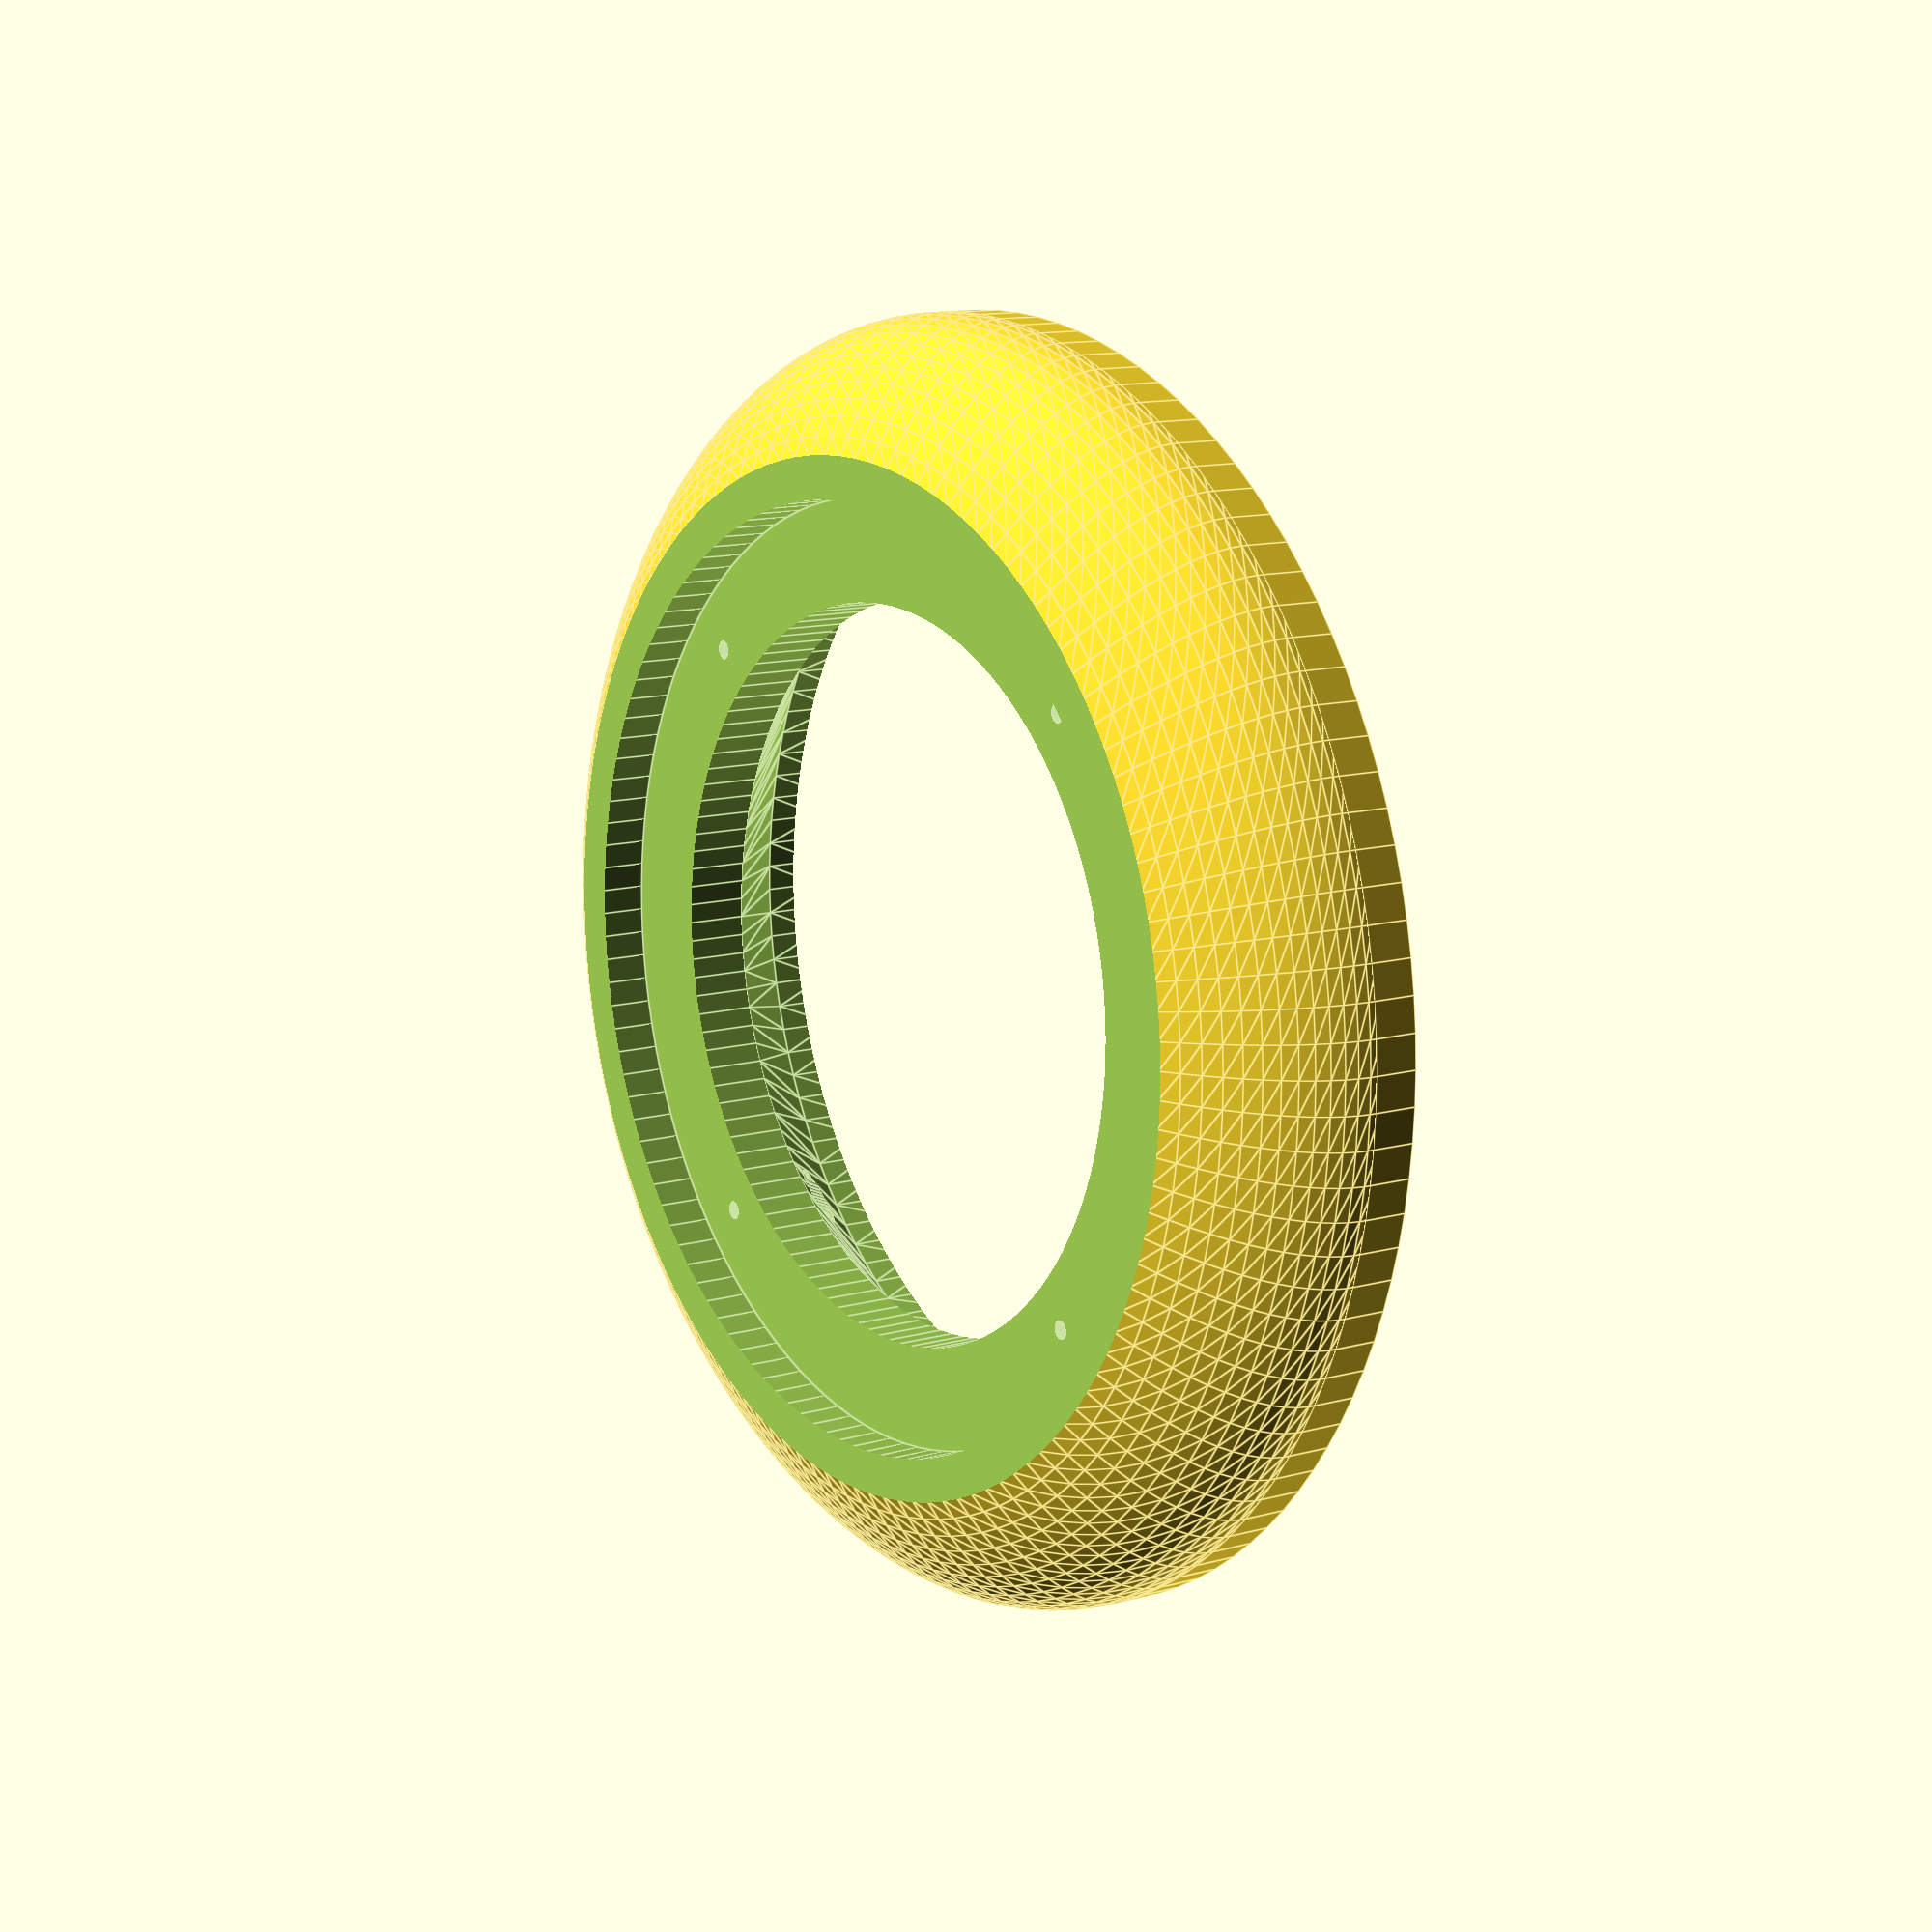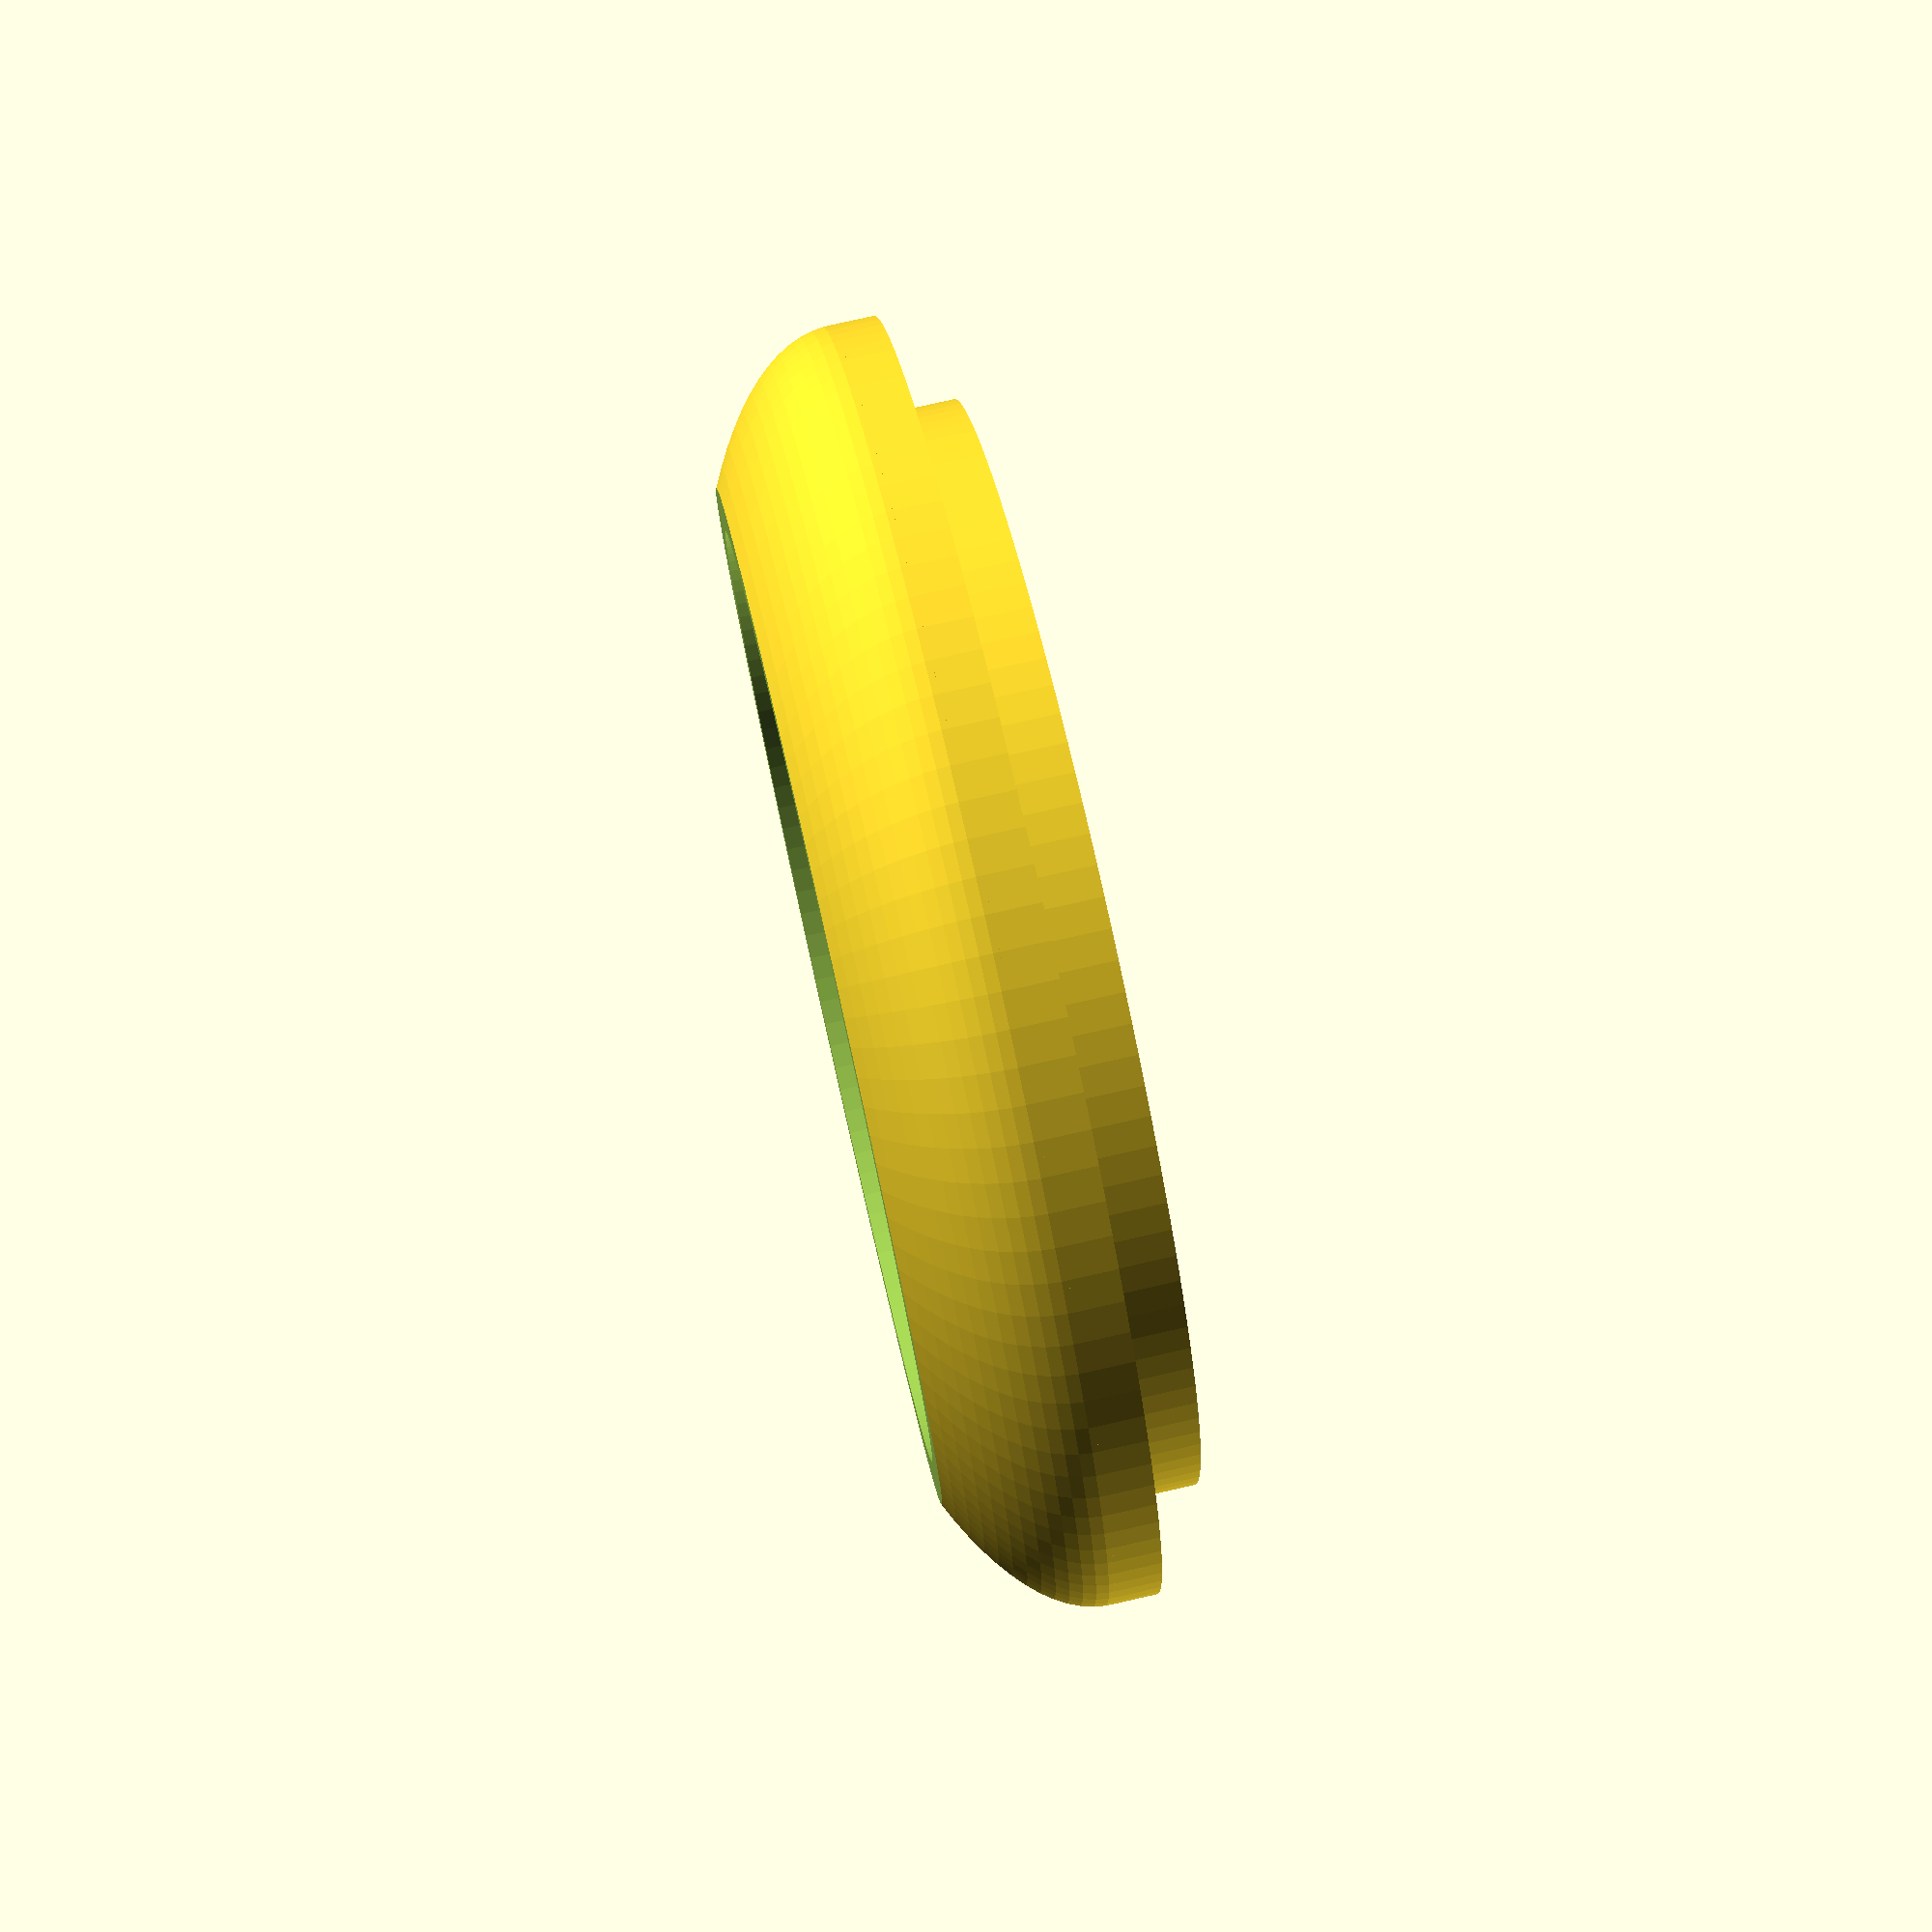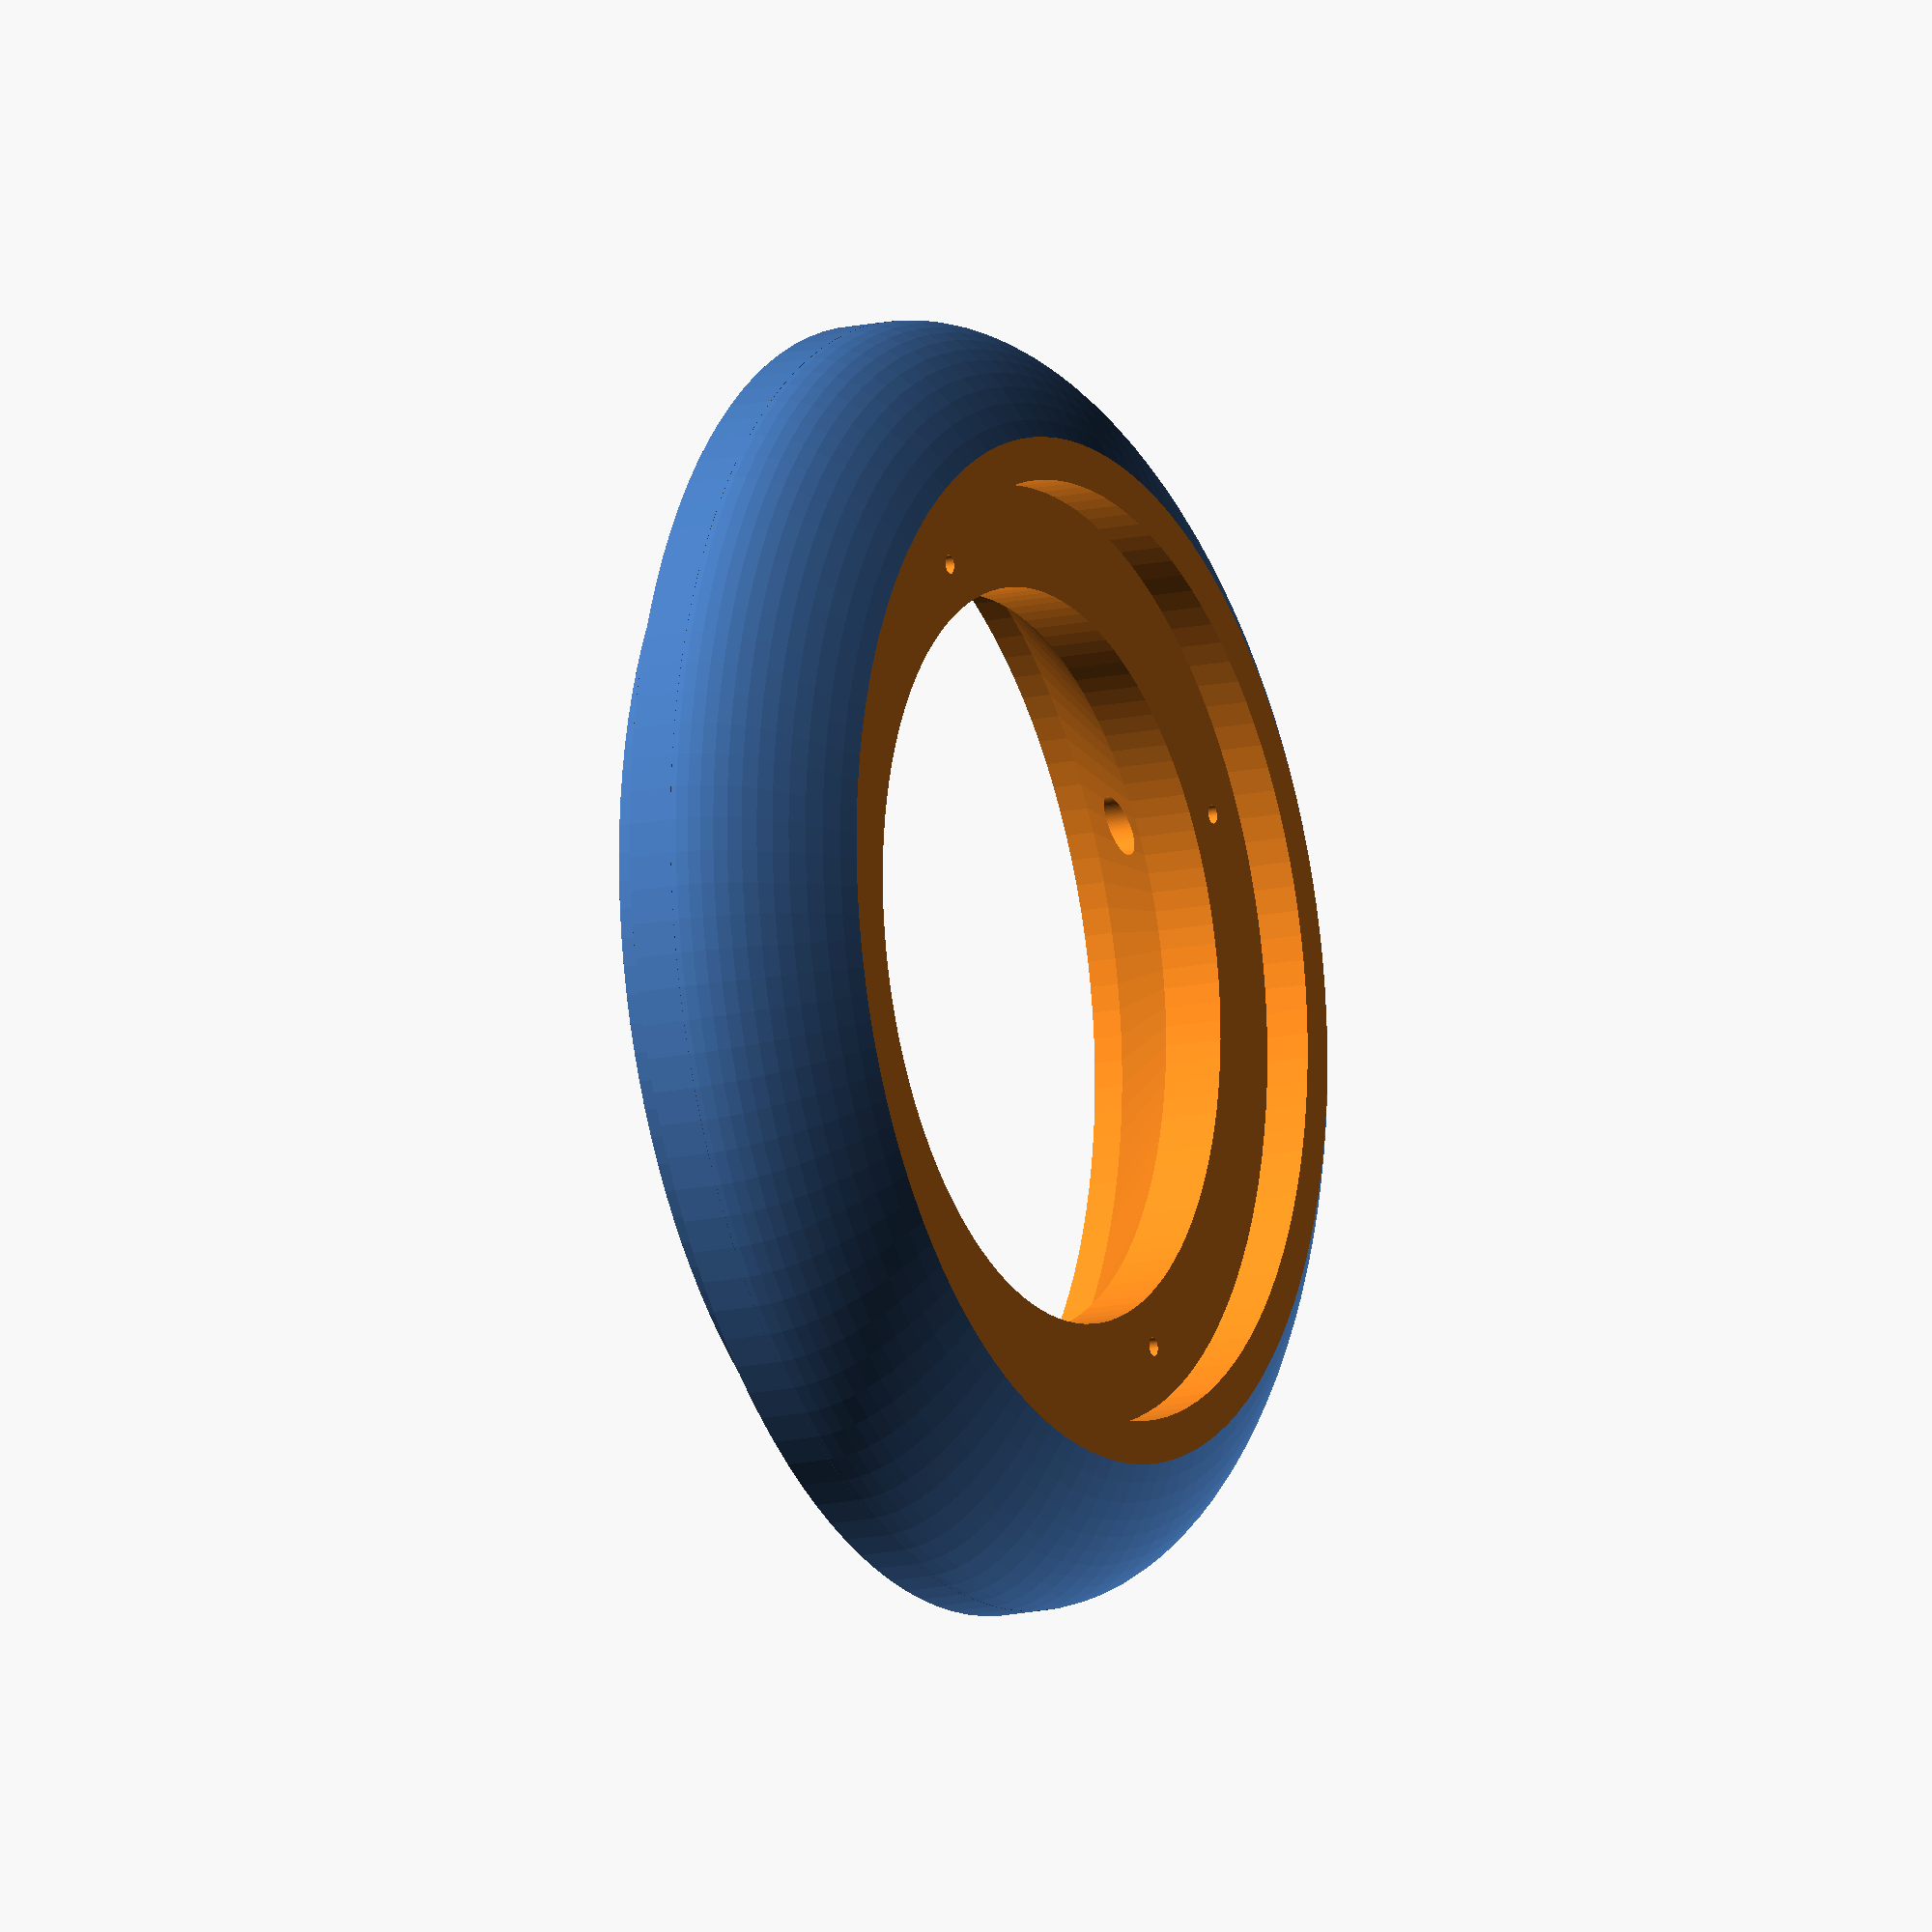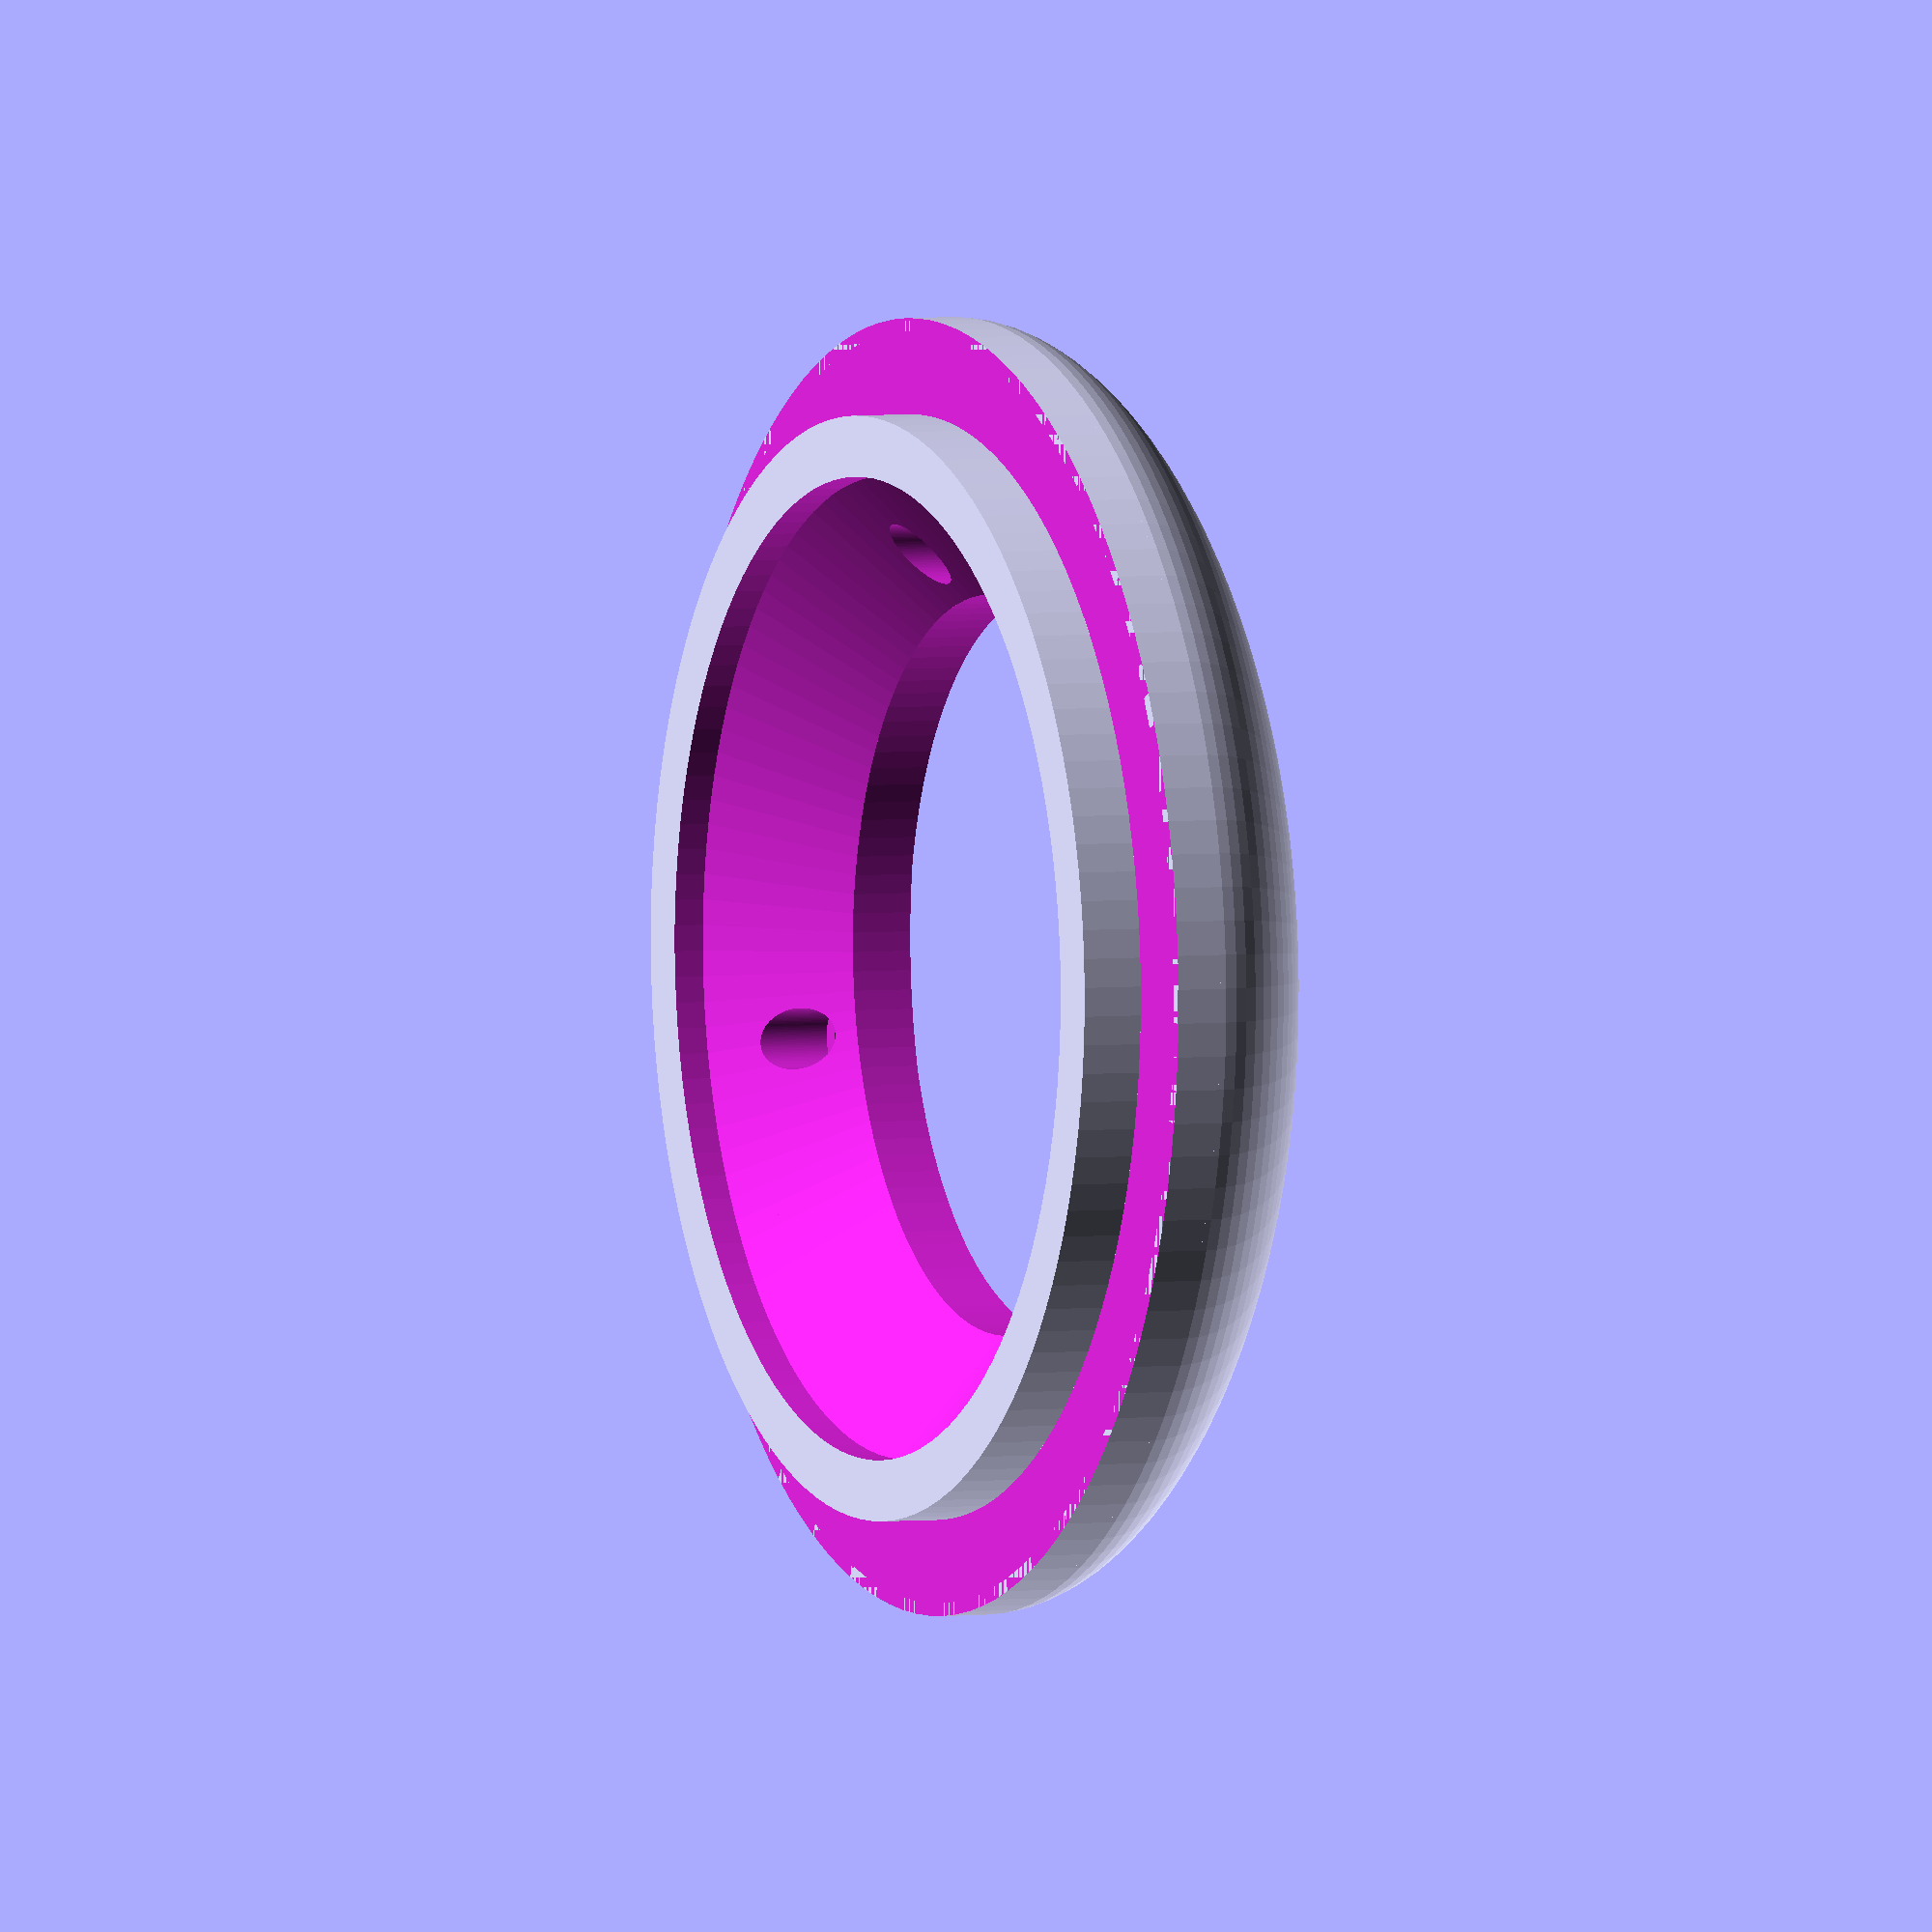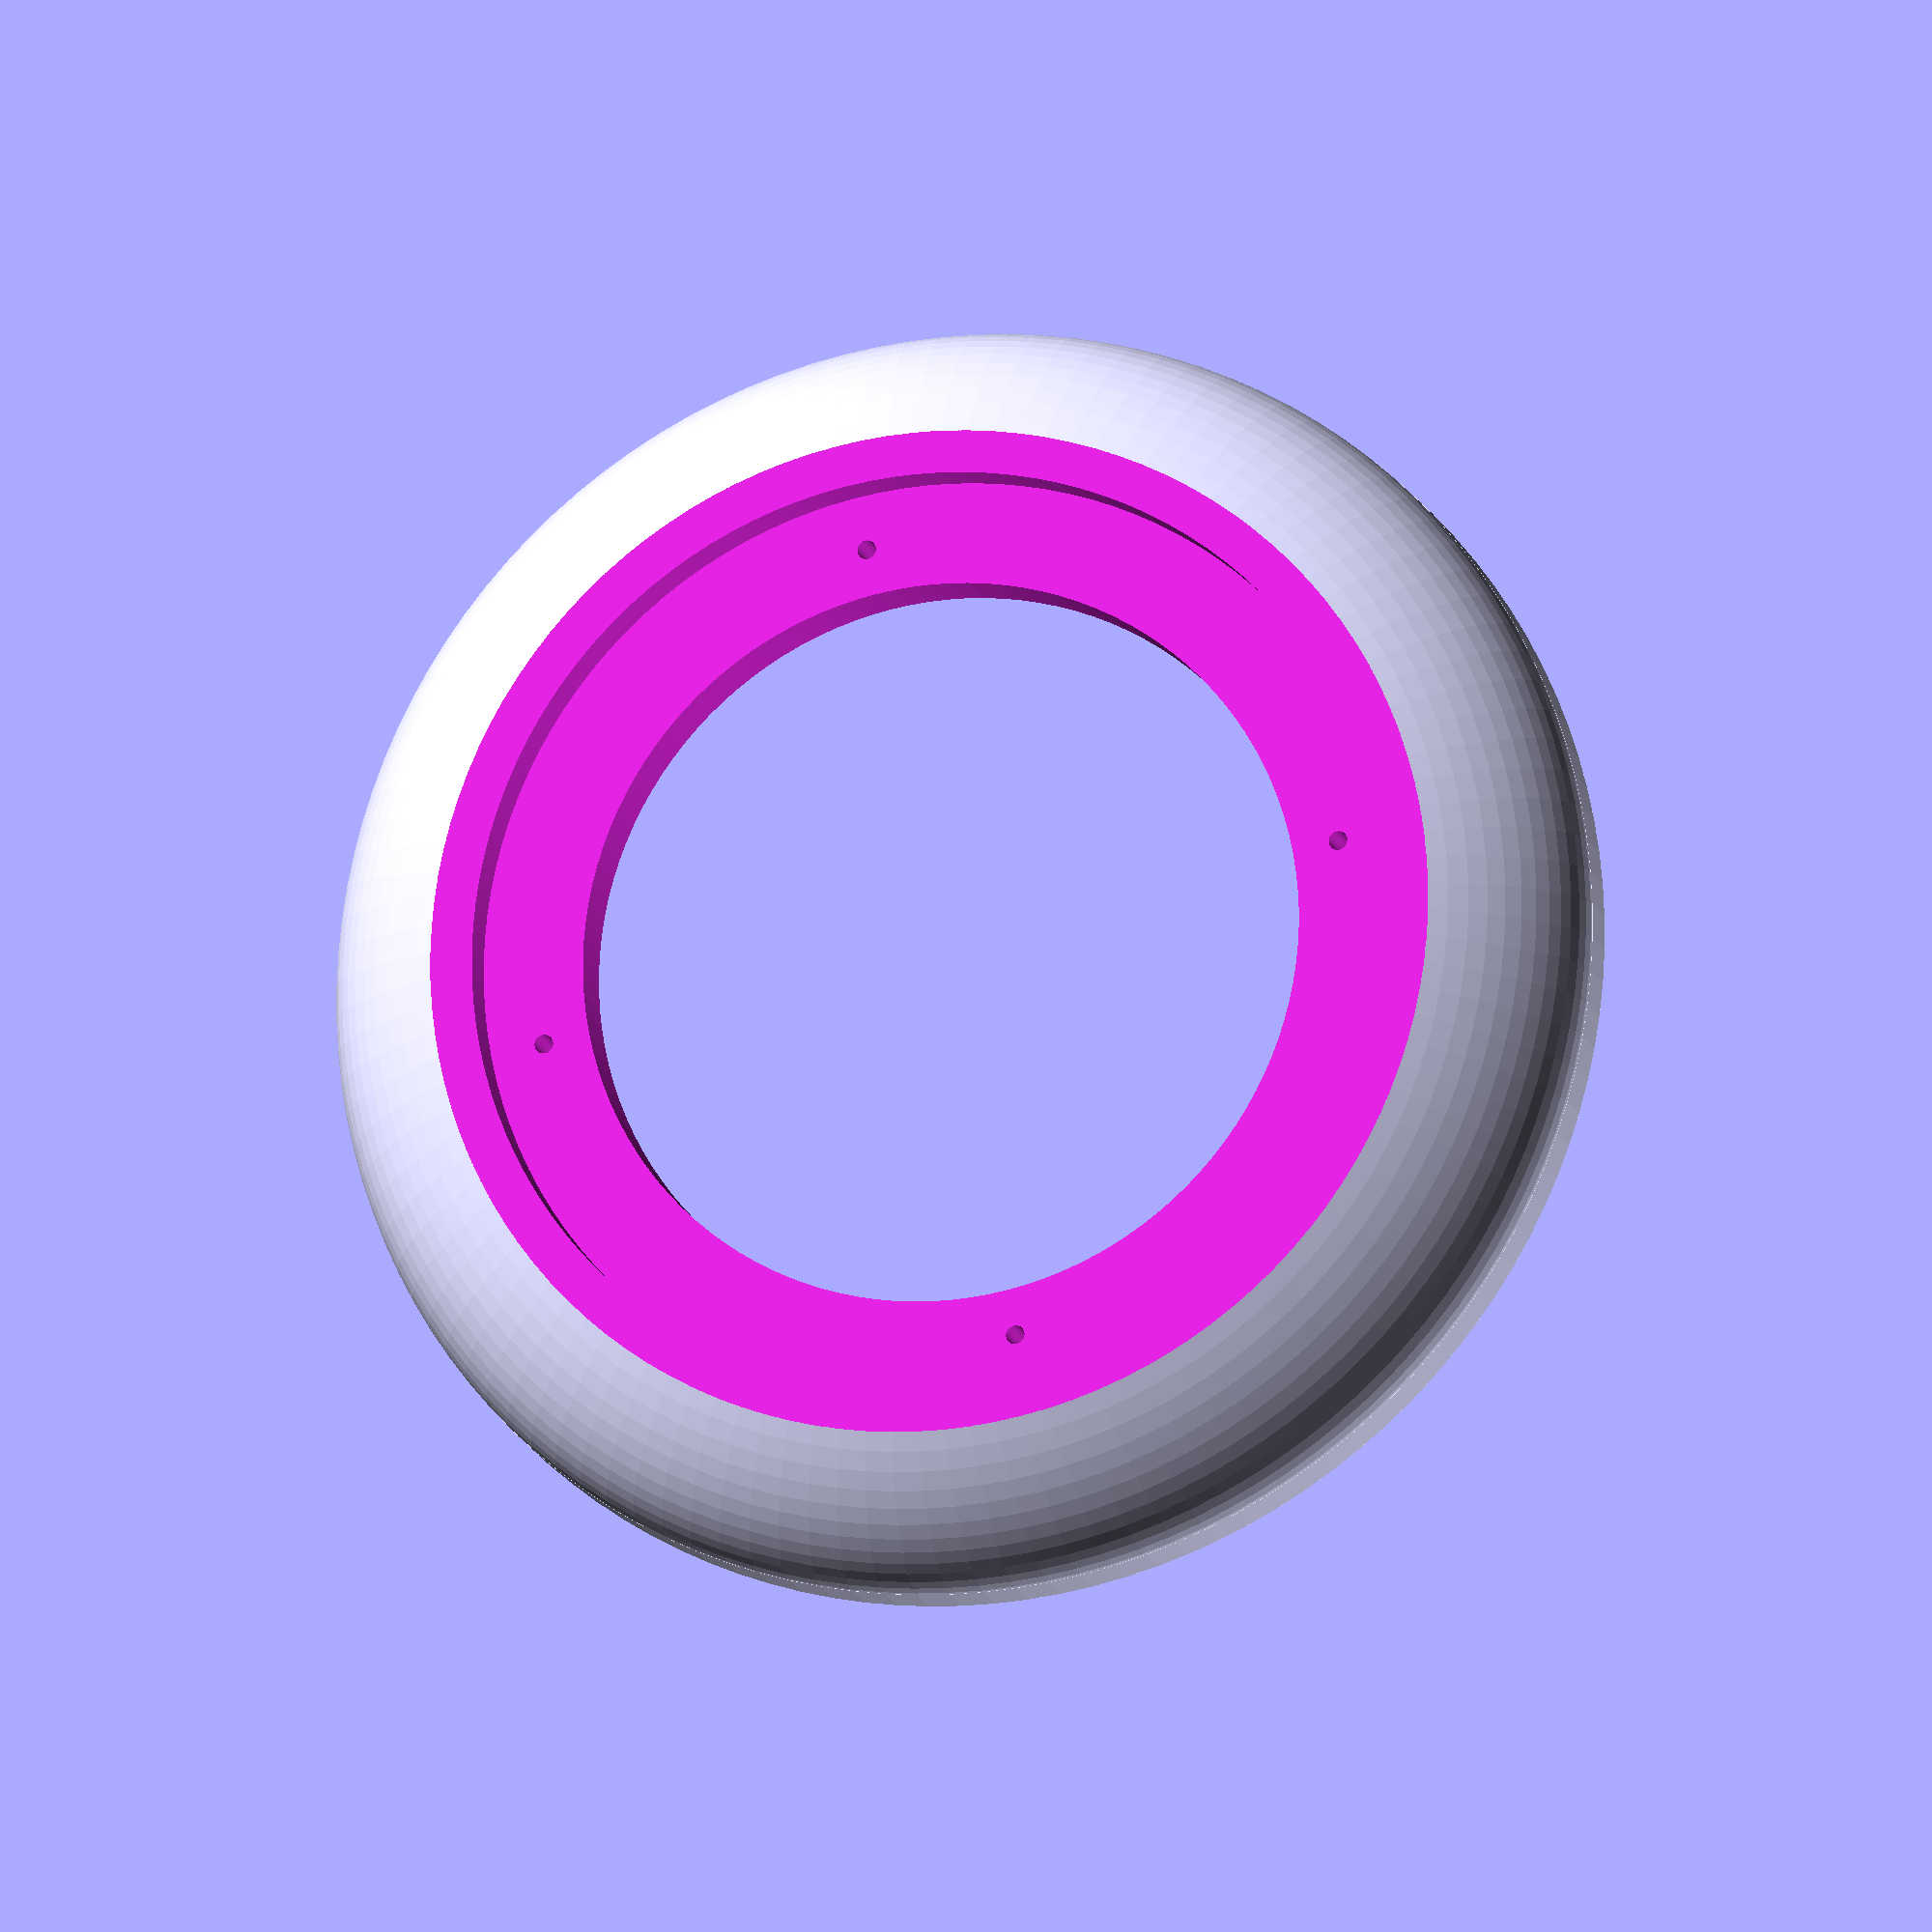
<openscad>
$fn = 120 ;

function in2mm(mm) = mm*25.4 ;

/*  https://www.target.com/p/large-marble-utensil-holder-threshold-153/-/A-51399768
*/
CANOD     = 135             ; // in2mm(  5.25  ) ;
CANID     = 115             ; // in2mm(  4.5   ) ;

/* https://www.parts-express.com/pedocs/specs/295-349--dayton-audio-ps95-8-spec-sheet.pdf
*/
PS95OD    = 98.5 ;
PS95ID    = 77.1 ;
PS95MD    = 87.0 ;
PS95MNTZ  = 52.3 - 47.6 ;
PS95DRLID = 2 ;
PS95DRLOD = in2mm(  0.25 ) ;

BASEH     = in2mm(  0.1875) ;
BAFFLEZ   = BASEH + CANOD/4 - in2mm( 0.75 );
BCWALLT   = in2mm(  0.25  ) ;
BCWALLH   = in2mm(  0.25  ) ;
BCCONE    = BAFFLEZ - BASEH - PS95MNTZ ;
BCCOREW   = in2mm(  0.3875) ;
BCCOREH   = in2mm(  0.3875) ;

oc        = in2mm(  0.125 ) ;

// Drill holes and undermount countersink
module driver_mount_holes() {
  n = 4 ;
  h = 20 ;
  for ( i = [0:n-1] )
    rotate([0,0,45+i*360/n])
      union () {
        translate([0,PS95MD/2,-h/2])
          cylinder(r=PS95DRLID/2,h=h);
        
        translate([0,PS95MD/2,-h-BCWALLH])
          cylinder(r=PS95DRLOD/2,h=h);
      }
}

// Main baffle
module baffle() {
  difference () {
    // Main body
    union () {
      difference () {
        union () {
          translate([0,0,BASEH])
            scale([1,1,0.36])
              sphere(CANOD/2);
          
          // Base cylindrical extension
          cylinder(r=CANOD/2,h=BASEH);
        }
    
        // Bottom clipping plane
        translate([-CANOD/2,-CANOD/2,-CANOD])
          cube(CANOD);
    
        // Top clipping plane 
        translate([-CANOD/2,-CANOD/2,BAFFLEZ])
          cube(CANOD);
      }
  
      // Canister lip tab
      translate([0,0,-BCWALLH])
        cylinder(h=BCWALLH,r=CANID/2);
    }  
    
    // Mount hole drilling
    translate([0,0,BAFFLEZ-PS95MNTZ])
      driver_mount_holes();
    
    // Driver recess rabbet
    translate([0,0,BAFFLEZ-PS95MNTZ])
      cylinder(h=BAFFLEZ+oc,r=PS95OD/2);
  
    // Driver through-hole
    translate([0,0,-BASEH-oc])
      cylinder(h=BASEH+BAFFLEZ+2*oc,r=PS95ID/2);
  
    // Cone chamfered undershelf for driver
    hull() {
  
      cylinder(h=BAFFLEZ-PS95MNTZ-BCWALLH,r=(PS95ID)/2);
  
      translate([0,0,-BCWALLH-oc])
        cylinder(h=BCWALLH/2+oc,r=CANID/2-BCWALLT);
    }
    
    /*
    translate([0,0,1])
      #rotate_extrude () {
        translate([-(CANID-BCWALLT)/2,0,0])
          rotate([0,0,45])
            square([BCCOREW,BCCOREH]);
      }
    */
  }
}

// Make it so
baffle();

</openscad>
<views>
elev=168.3 azim=179.1 roll=124.3 proj=p view=edges
elev=102.6 azim=197.8 roll=102.8 proj=p view=solid
elev=193.9 azim=102.7 roll=242.9 proj=o view=solid
elev=356.5 azim=328.2 roll=246.9 proj=o view=solid
elev=194.8 azim=214.4 roll=164.9 proj=o view=solid
</views>
